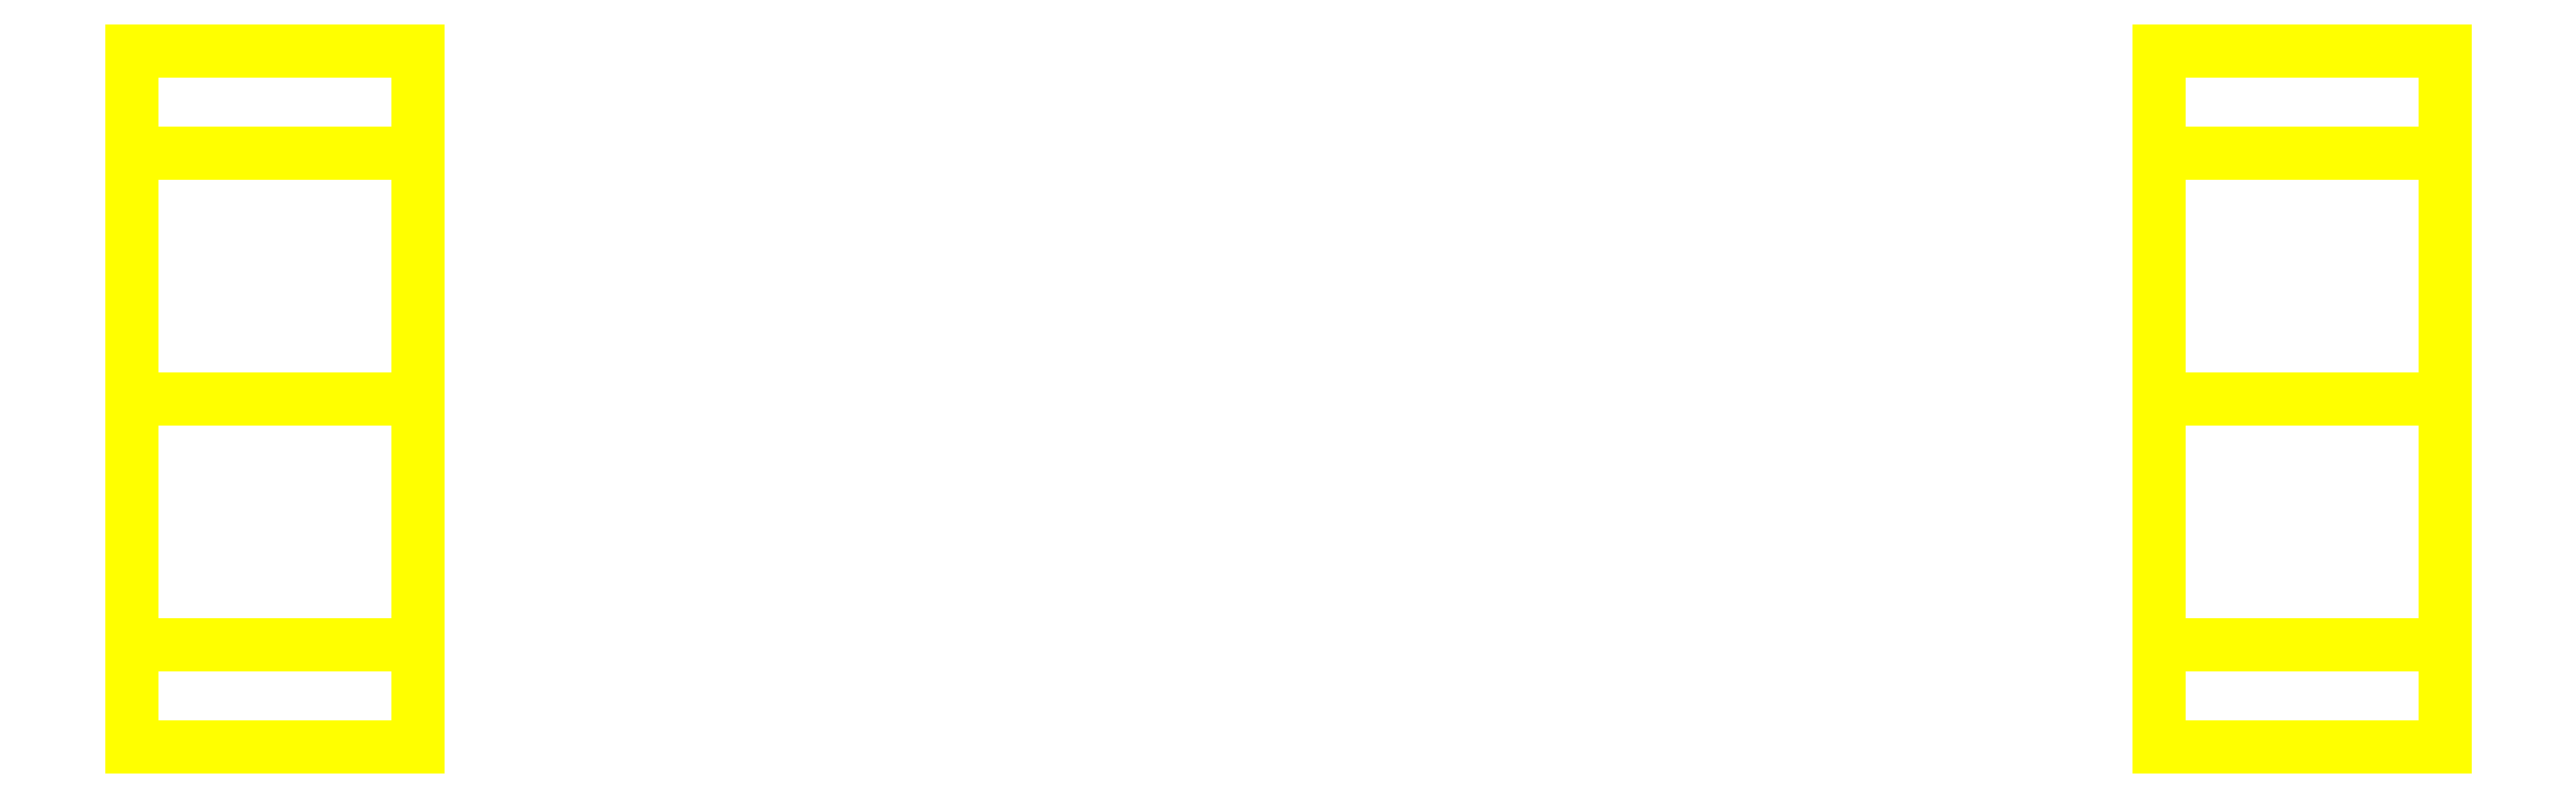
<metadata>
{"format":"dxf","ext":"dxf","renderer":"ezdxf+matplotlib","layout":"modelspace","background":"white","min_lineweight":24,"dpi":150}
</metadata>
<code>
0
SECTION
2
ENTITIES
0
3DFACE
8
WHEELS
10
1.13
20
0
30
-0.34
11
1.13
21
0.2404
31
-0.2404
12
1.13
22
0.34
32
2e-16
13
1.13
23
-0.2404
33
-0.2404
0
3DFACE
8
WHEELS
10
1.13
20
-0.2404
30
-0.2404
11
1.13
21
0.34
31
2e-16
12
1.13
22
0.2404
32
0.2404
13
1.13
23
-0.34
33
2e-16
0
3DFACE
8
WHEELS
10
0.85
20
-0.34
30
2e-16
11
0.85
21
0.2404
31
-0.2404
12
0.85
22
0
32
-0.34
13
0.85
23
-0.2404
33
-0.2404
0
3DFACE
8
WHEELS
10
0.85
20
-0.2404
30
0.2404
11
0.85
21
0.34
31
2e-16
12
0.85
22
0.2404
32
-0.2404
13
0.85
23
-0.34
33
2e-16
0
3DFACE
8
WHEELS
10
1.13
20
-0.2404
30
-0.2404
11
1.13
21
-0.34
31
2e-16
12
0.85
22
-0.34
32
2e-16
13
0.85
23
-0.2404
33
-0.2404
0
3DFACE
8
WHEELS
10
1.13
20
0.34
30
2e-16
11
1.13
21
0.2404
31
-0.2404
12
0.85
22
0.2404
32
-0.2404
13
0.85
23
0.34
33
2e-16
0
3DFACE
8
WHEELS
10
1.13
20
0
30
-0.34
11
1.13
21
-0.2404
31
-0.2404
12
0.85
22
-0.2404
32
-0.2404
13
0.85
23
0
33
-0.34
0
3DFACE
8
WHEELS
10
1.13
20
0.2404
30
-0.2404
11
1.13
21
0
31
-0.34
12
0.85
22
0
32
-0.34
13
0.85
23
0.2404
33
-0.2404
0
3DFACE
8
WHEELS
10
1.13
20
-0.34
30
2e-16
11
1.13
21
0.2404
31
0.2404
12
1.13
22
0
32
0.34
13
1.13
23
-0.2404
33
0.2404
0
3DFACE
8
WHEELS
10
0.85
20
0
30
0.34
11
0.85
21
0.2404
31
0.2404
12
0.85
22
0.34
32
2e-16
13
0.85
23
-0.2404
33
0.2404
0
3DFACE
8
WHEELS
10
1.13
20
0
30
0.34
11
1.13
21
0.2404
31
0.2404
12
0.85
22
0.2404
32
0.2404
13
0.85
23
0
33
0.34
0
3DFACE
8
WHEELS
10
1.13
20
-0.2404
30
0.2404
11
1.13
21
0
31
0.34
12
0.85
22
0
32
0.34
13
0.85
23
-0.2404
33
0.2404
0
3DFACE
8
WHEELS
10
1.13
20
0.2404
30
0.2404
11
1.13
21
0.34
31
2e-16
12
0.85
22
0.34
32
2e-16
13
0.85
23
0.2404
33
0.2404
0
3DFACE
8
WHEELS
10
1.13
20
-0.34
30
2e-16
11
1.13
21
-0.2404
31
0.2404
12
0.85
22
-0.2404
32
0.2404
13
0.85
23
-0.34
33
2e-16
0
3DFACE
8
WHEELS
10
-0.85
20
0.34
30
2e-16
11
-0.85
21
0.2404
31
-0.2404
12
-1.13
22
0.2404
32
-0.2404
13
-1.13
23
0.34
33
2e-16
0
3DFACE
8
WHEELS
10
-0.85
20
0
30
-0.34
11
-0.85
21
0.2404
31
-0.2404
12
-0.85
22
0.34
32
2e-16
13
-0.85
23
-0.2404
33
-0.2404
0
3DFACE
8
WHEELS
10
-0.85
20
-0.2404
30
-0.2404
11
-0.85
21
0.34
31
2e-16
12
-0.85
22
0.2404
32
0.2404
13
-0.85
23
-0.34
33
2e-16
0
3DFACE
8
WHEELS
10
-0.85
20
-0.2404
30
-0.2404
11
-0.85
21
-0.34
31
2e-16
12
-1.13
22
-0.34
32
2e-16
13
-1.13
23
-0.2404
33
-0.2404
0
3DFACE
8
WHEELS
10
-1.13
20
-0.2404
30
0.2404
11
-1.13
21
0.34
31
2e-16
12
-1.13
22
0.2404
32
-0.2404
13
-1.13
23
-0.34
33
2e-16
0
3DFACE
8
WHEELS
10
-1.13
20
-0.34
30
2e-16
11
-1.13
21
0.2404
31
-0.2404
12
-1.13
22
0
32
-0.34
13
-1.13
23
-0.2404
33
-0.2404
0
3DFACE
8
WHEELS
10
-0.85
20
0.2404
30
-0.2404
11
-0.85
21
0
31
-0.34
12
-1.13
22
0
32
-0.34
13
-1.13
23
0.2404
33
-0.2404
0
3DFACE
8
WHEELS
10
-0.85
20
0
30
-0.34
11
-0.85
21
-0.2404
31
-0.2404
12
-1.13
22
-0.2404
32
-0.2404
13
-1.13
23
0
33
-0.34
0
3DFACE
8
WHEELS
10
-0.85
20
-0.34
30
2e-16
11
-0.85
21
0.2404
31
0.2404
12
-0.85
22
0
32
0.34
13
-0.85
23
-0.2404
33
0.2404
0
3DFACE
8
WHEELS
10
-0.85
20
0
30
0.34
11
-0.85
21
0.2404
31
0.2404
12
-1.13
22
0.2404
32
0.2404
13
-1.13
23
0
33
0.34
0
3DFACE
8
WHEELS
10
-0.85
20
-0.2404
30
0.2404
11
-0.85
21
0
31
0.34
12
-1.13
22
0
32
0.34
13
-1.13
23
-0.2404
33
0.2404
0
3DFACE
8
WHEELS
10
-1.13
20
0
30
0.34
11
-1.13
21
0.2404
31
0.2404
12
-1.13
22
0.34
32
2e-16
13
-1.13
23
-0.2404
33
0.2404
0
3DFACE
8
WHEELS
10
-0.85
20
0.2404
30
0.2404
11
-0.85
21
0.34
31
2e-16
12
-1.13
22
0.34
32
2e-16
13
-1.13
23
0.2404
33
0.2404
0
3DFACE
8
WHEELS
10
-0.85
20
-0.34
30
2e-16
11
-0.85
21
-0.2404
31
0.2404
12
-1.13
22
-0.2404
32
0.2404
13
-1.13
23
-0.34
33
2e-16
0
VIEWPORT
8
0
10
144.7
20
101.2
30
0
40
391.1
41
222.2
68
     2
69
     1
0
VIEWPORT
8
0
10
139.2
20
100.8
30
0
40
222.8
41
161.3
68
     1
69
     2
0
ENDSEC
0
EOF

</code>
